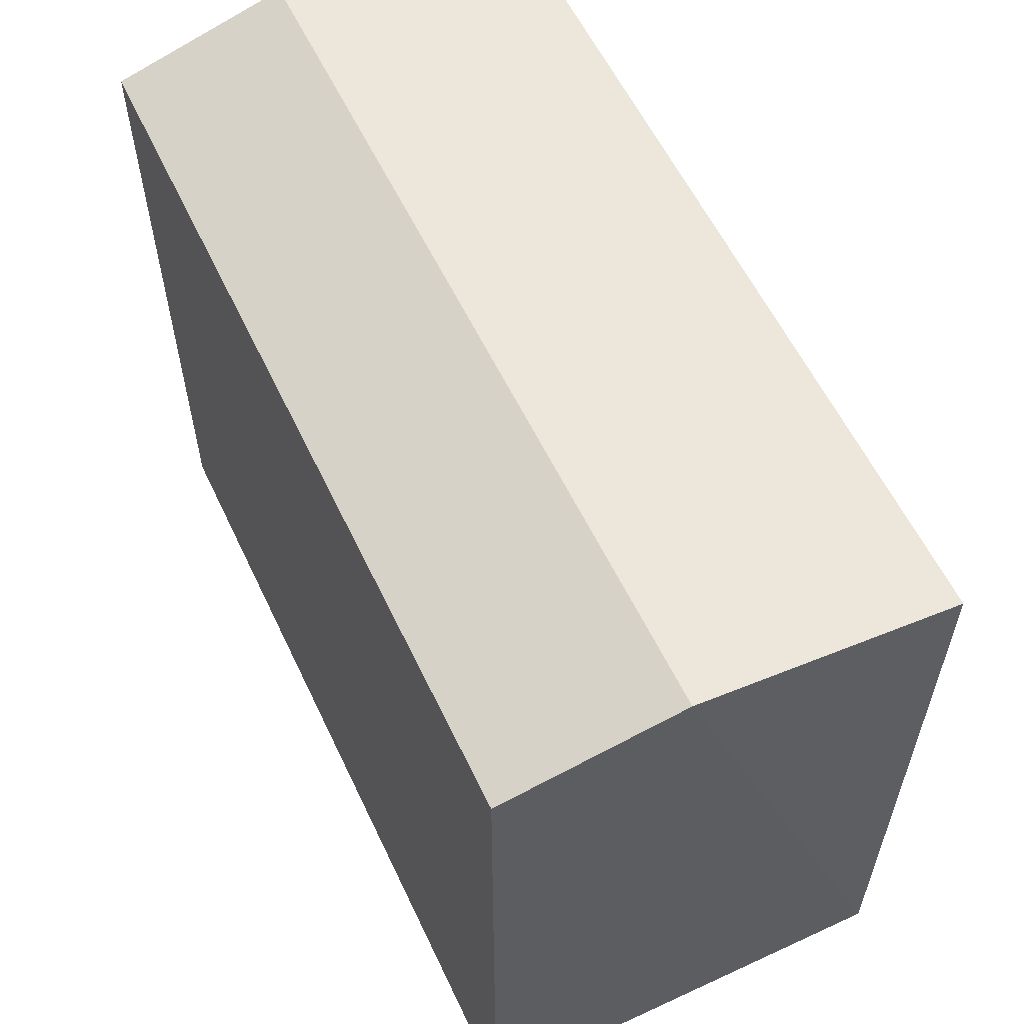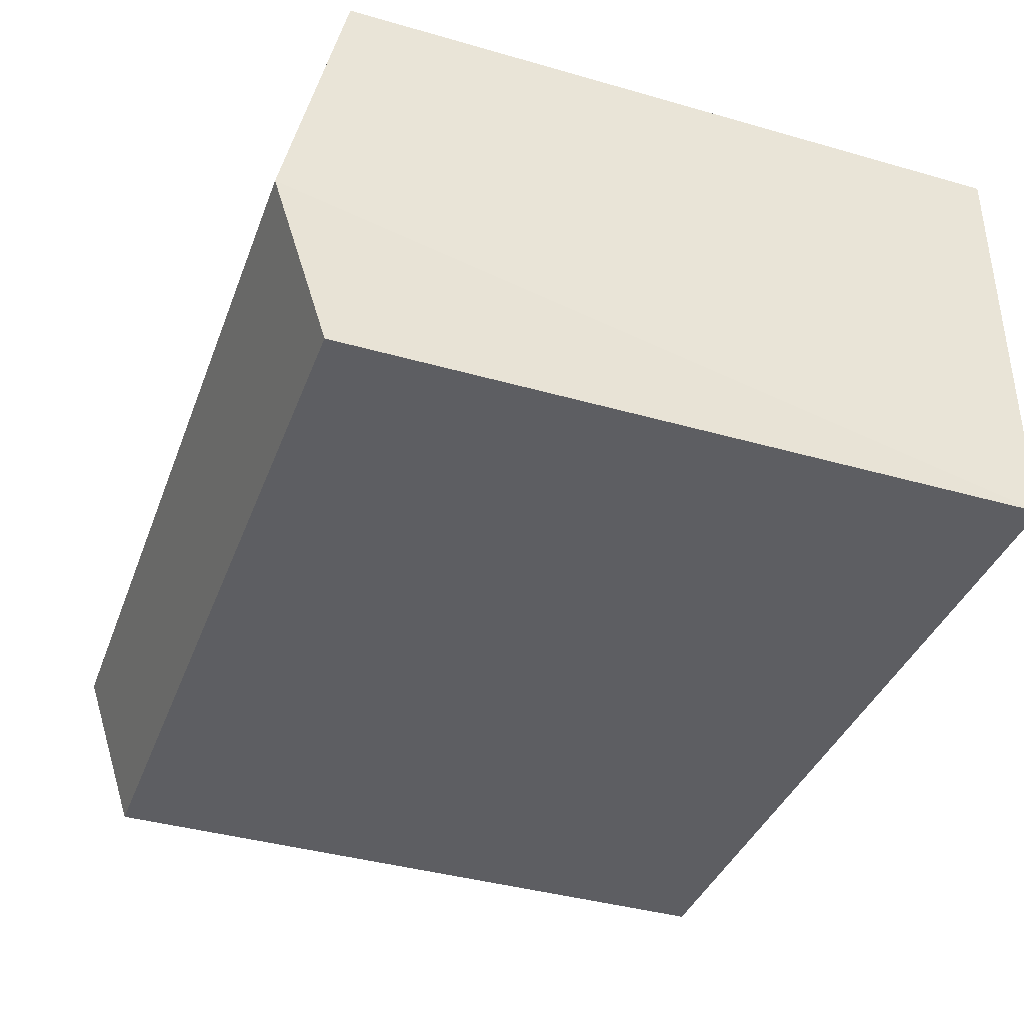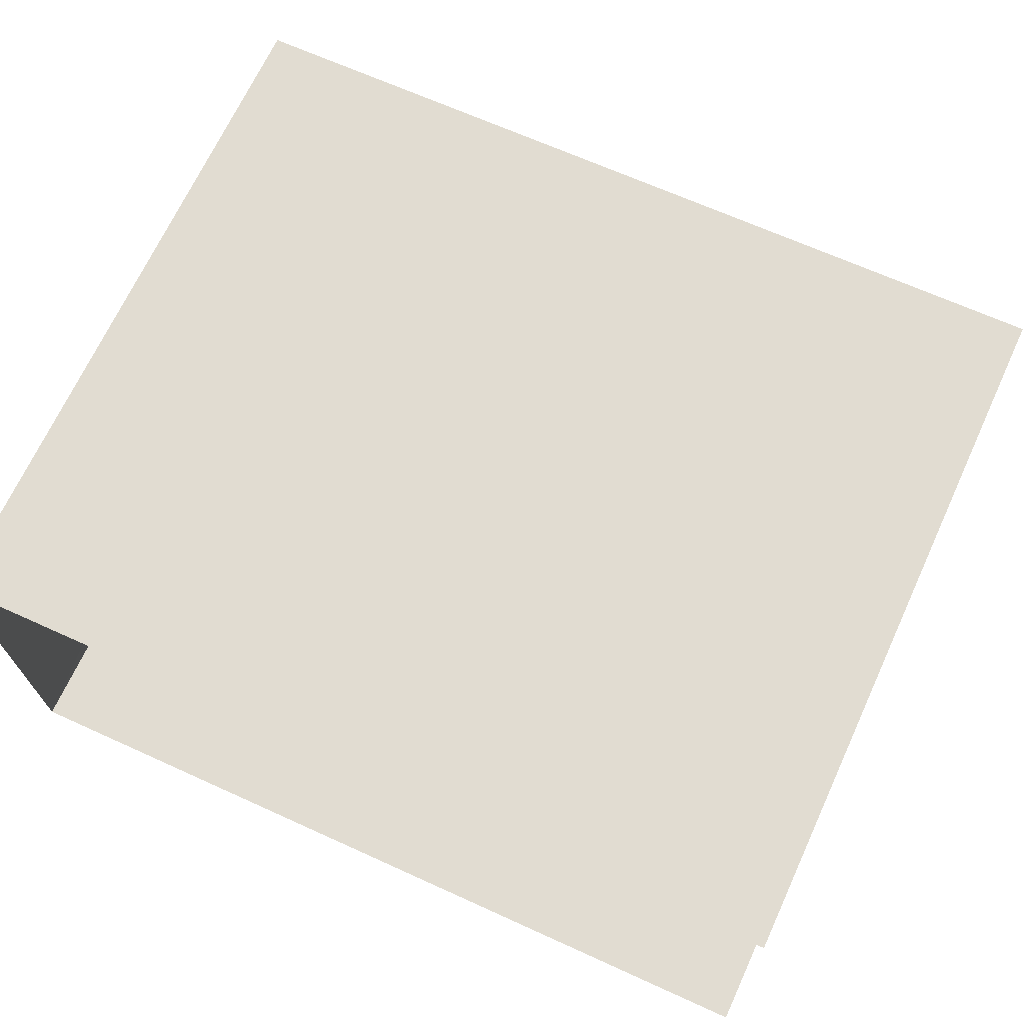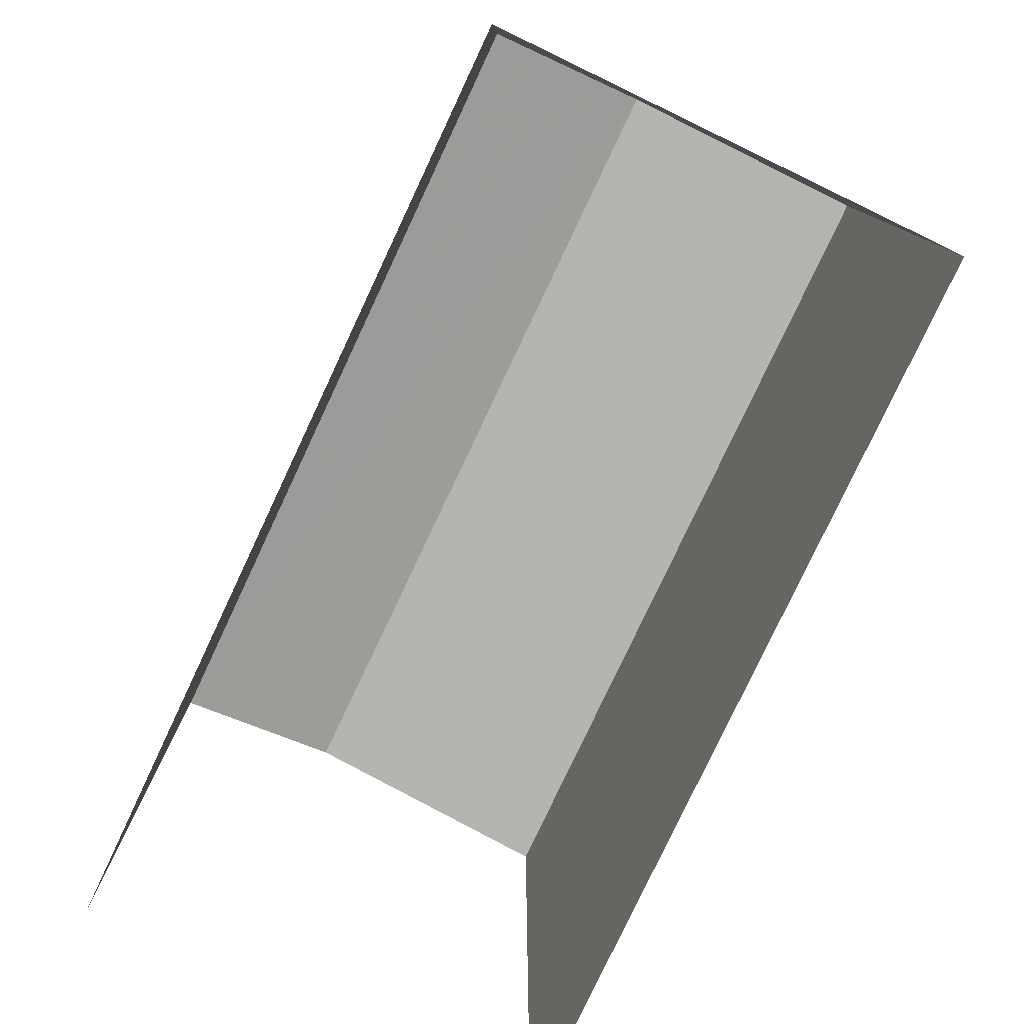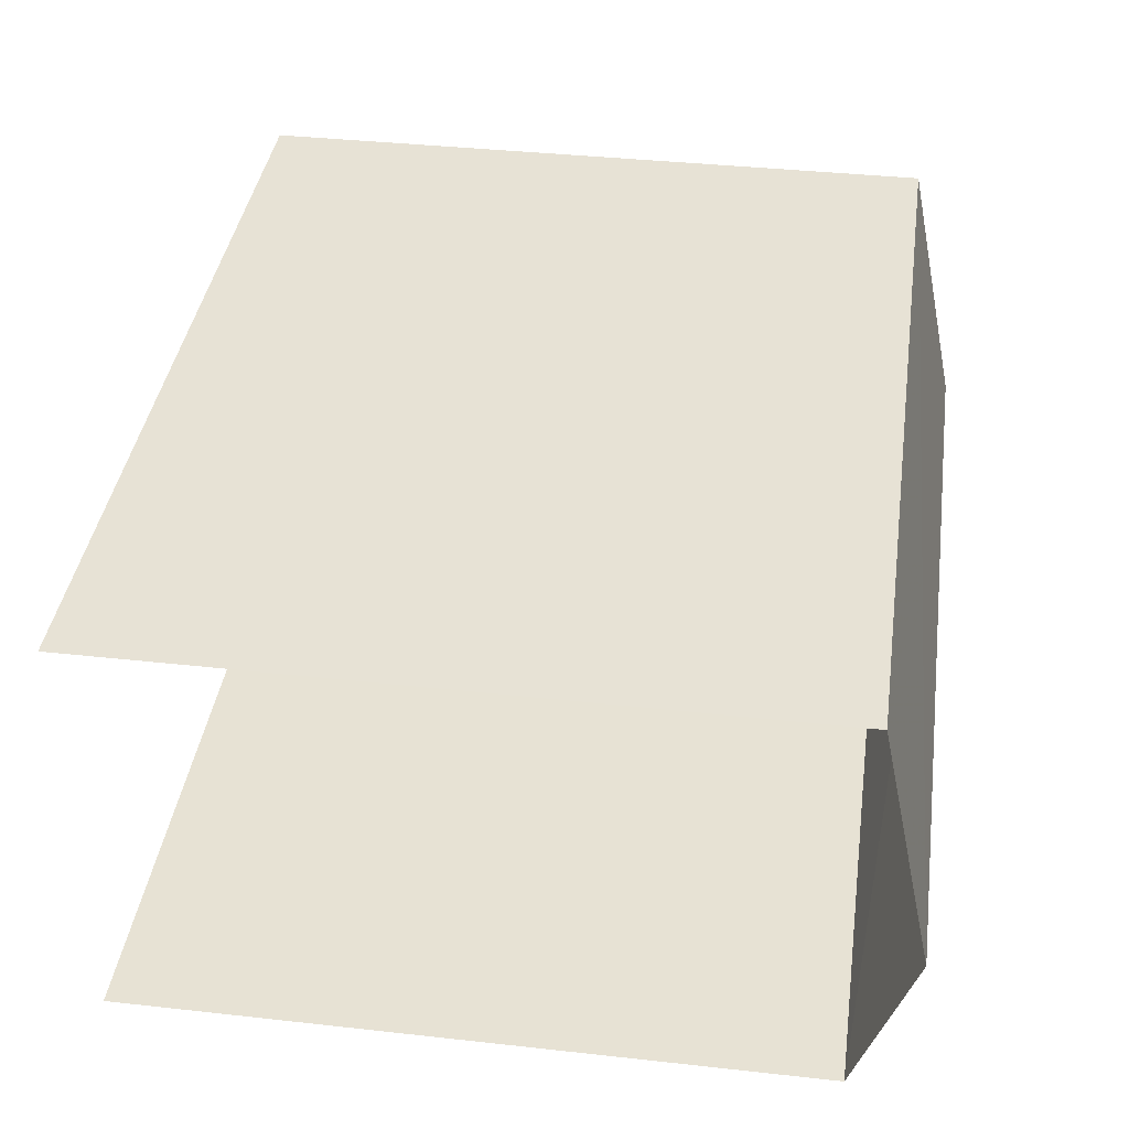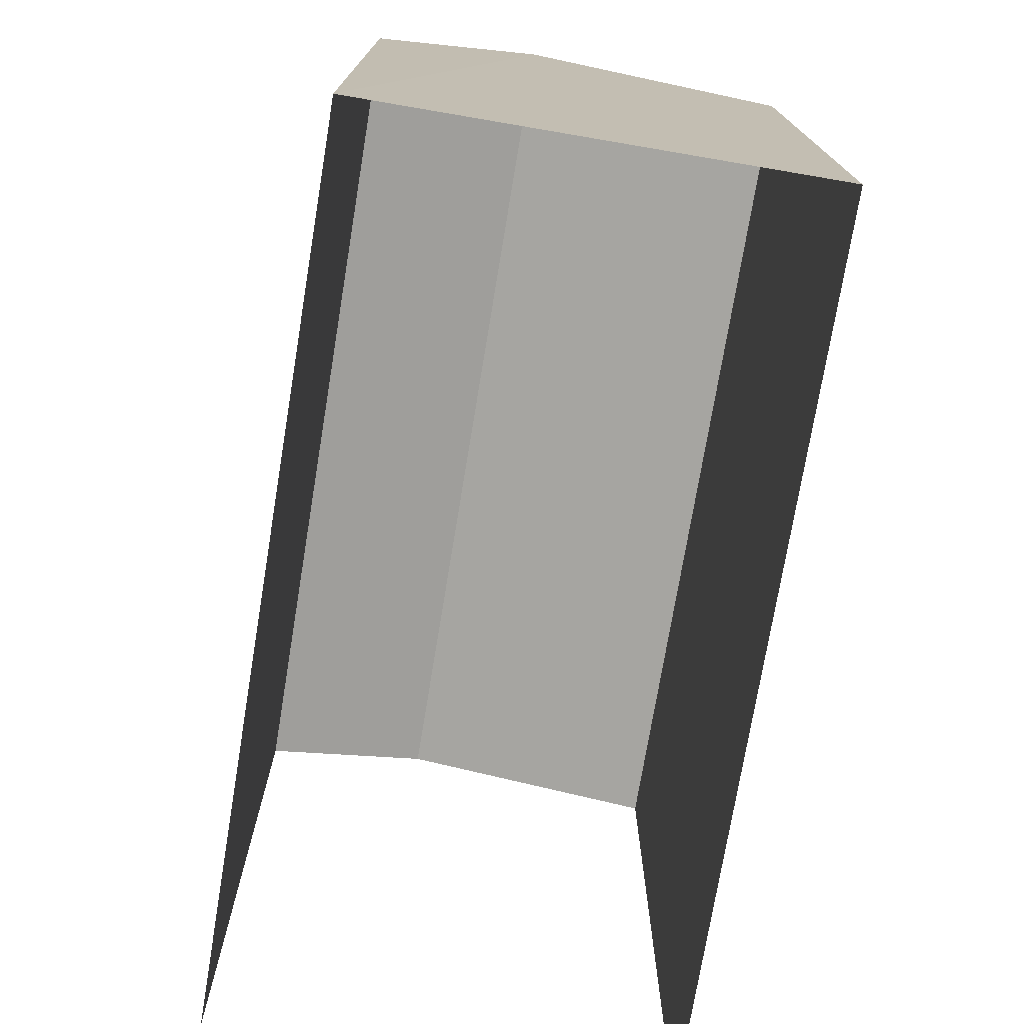
<metadata>
{"format":"obj","ext":"obj","renderer":"f3d","projection":"perspective","resolution":1024,"background":"white","views":[{"elev":58.3,"azim":63.4,"up":"+Z"},{"elev":-39.3,"azim":70.6,"up":"+Y"},{"elev":69.2,"azim":-155.4,"up":"+Y"},{"elev":-78.7,"azim":63.8,"up":"+Z"},{"elev":40.9,"azim":-81.9,"up":"+Y"},{"elev":-74.9,"azim":79.6,"up":"+Z"}]}
</metadata>
<code>
v -3.734e+05 -1.041e+05 27.59
v -3.734e+05 -1.041e+05 27.59
v -3.734e+05 -1.041e+05 27.59
v -3.734e+05 -1.041e+05 27.59
v -3.734e+05 -1.041e+05 31.07
v -3.734e+05 -1.041e+05 31.07
v -3.734e+05 -1.041e+05 31.35
v -3.734e+05 -1.041e+05 31.35
v -3.734e+05 -1.041e+05 31.07
v -3.734e+05 -1.041e+05 31.07
f 1 2 3
f 4 1 3
f 10 2 8
f 2 1 8
f 1 5 8
f 5 6 7
f 8 5 7
f 9 10 8
f 7 9 8
f 9 3 2
f 10 9 2
f 6 4 7
f 4 3 7
f 3 9 7
f 5 1 4
f 6 5 4

</code>
